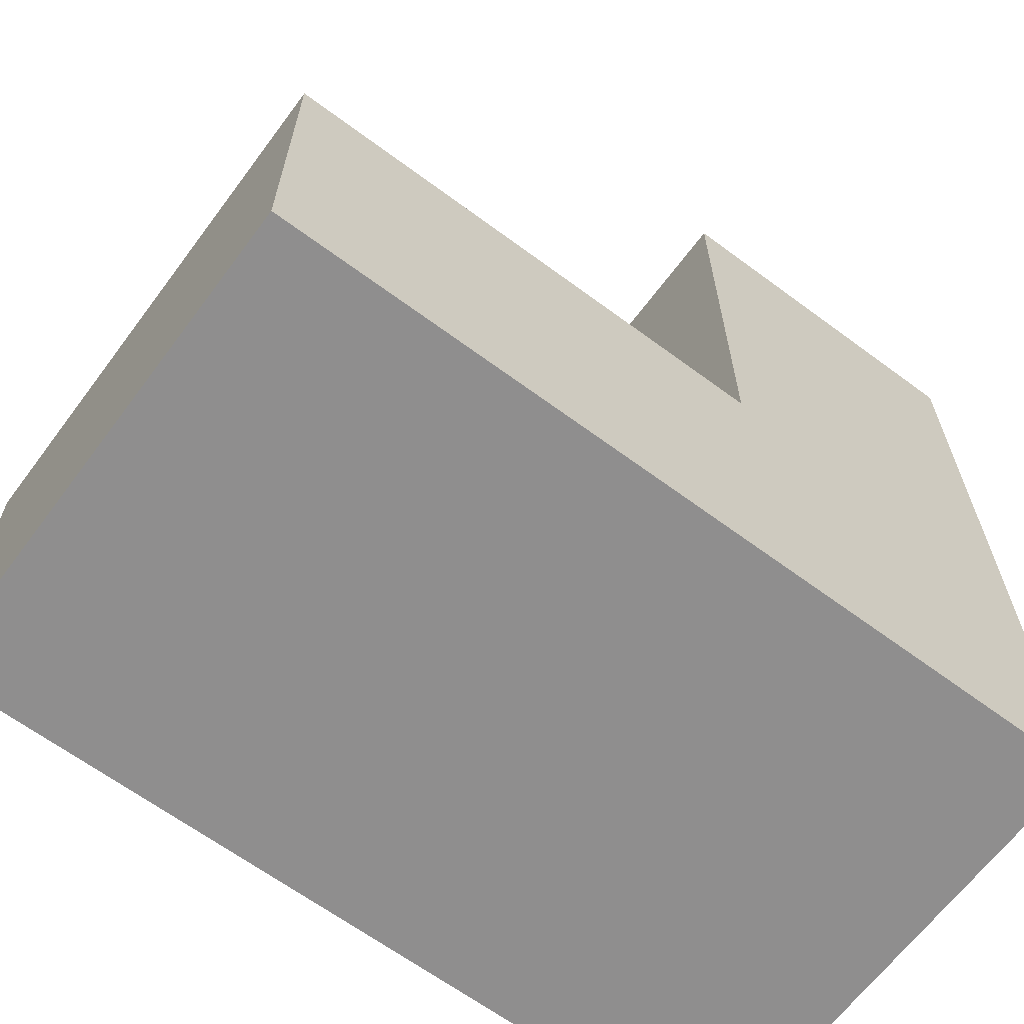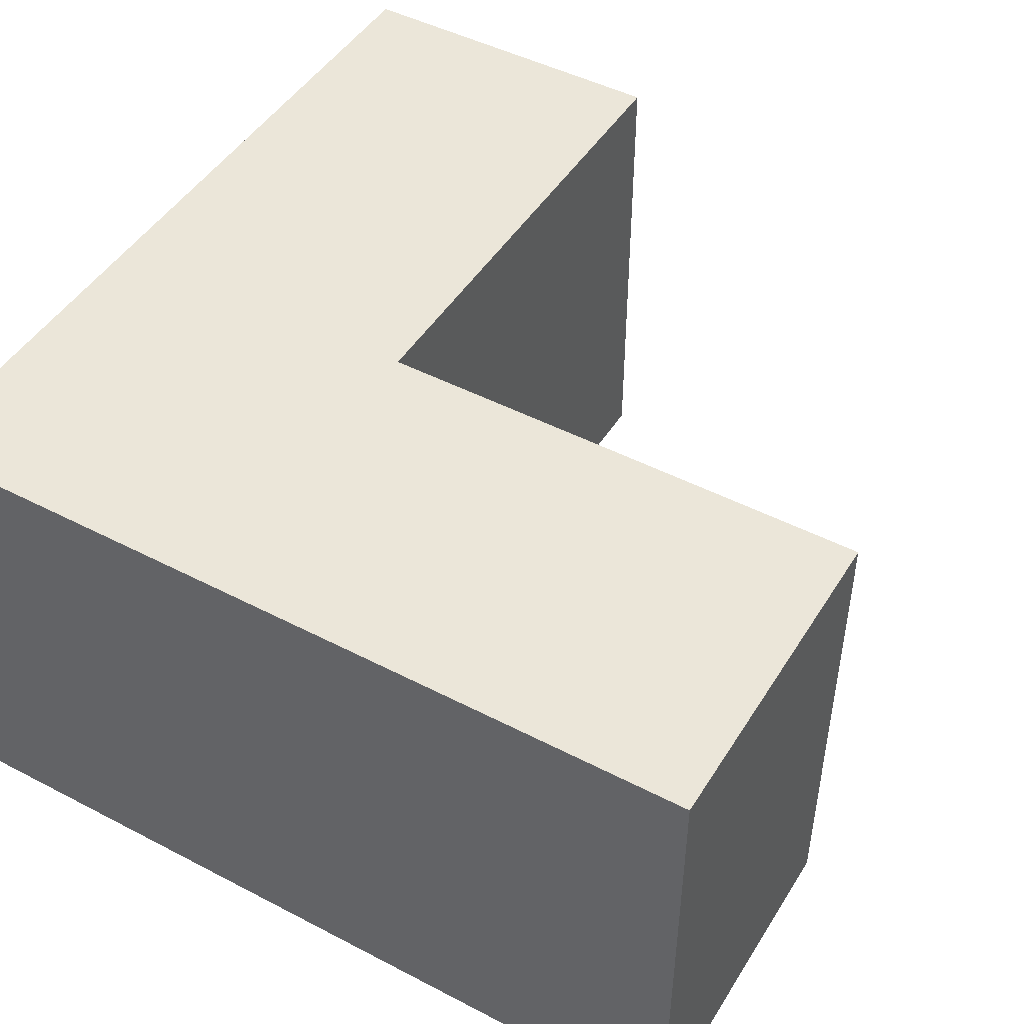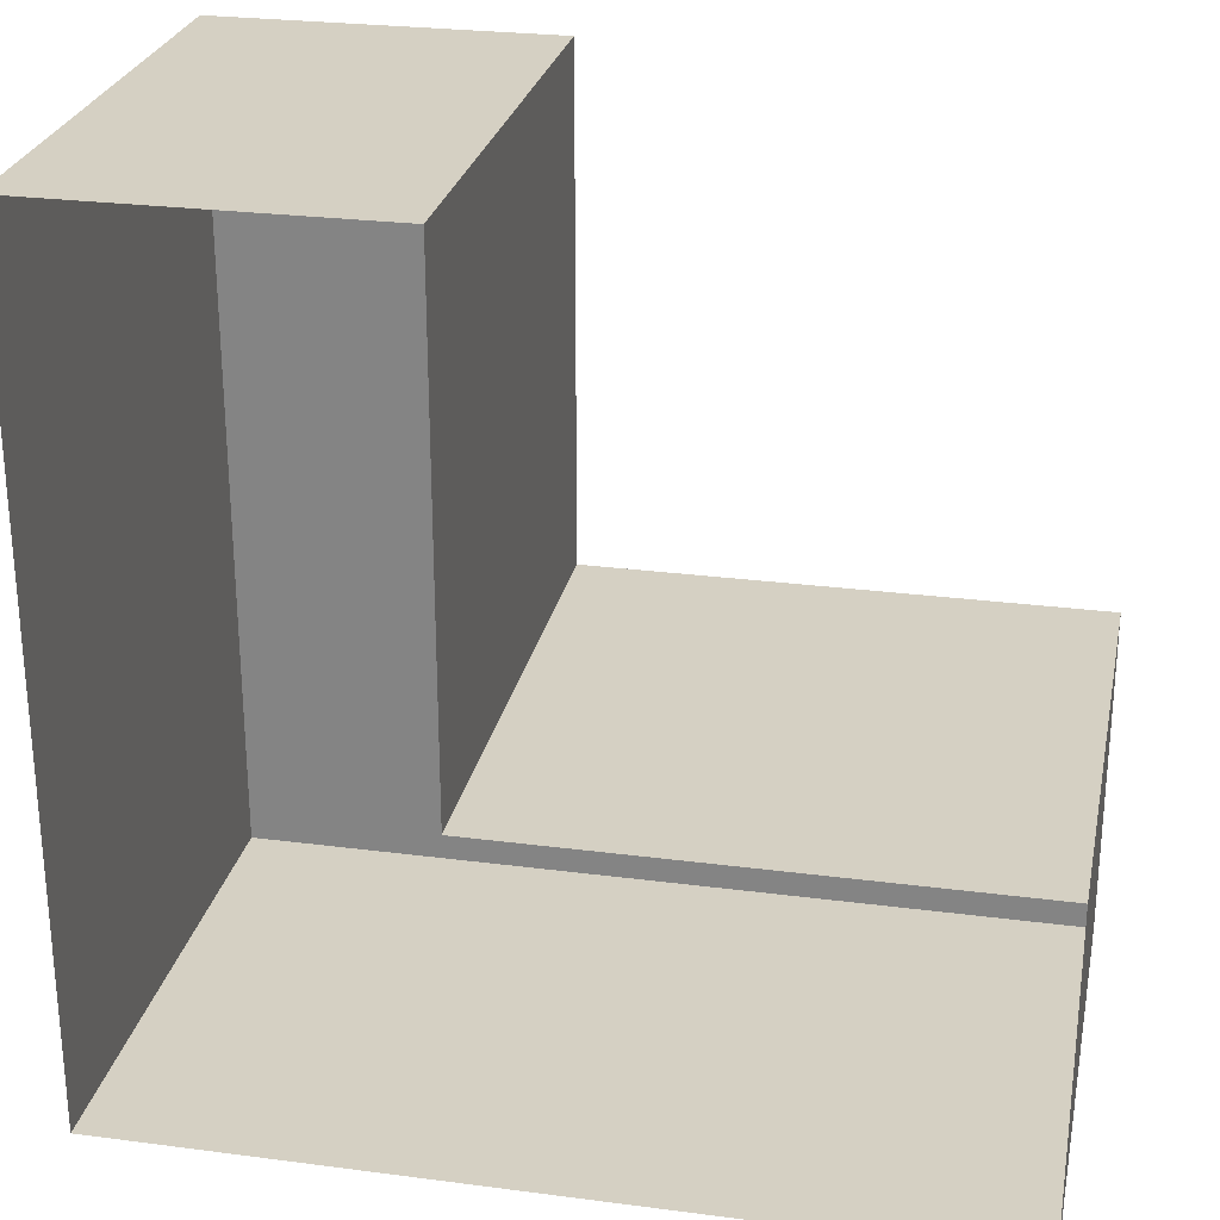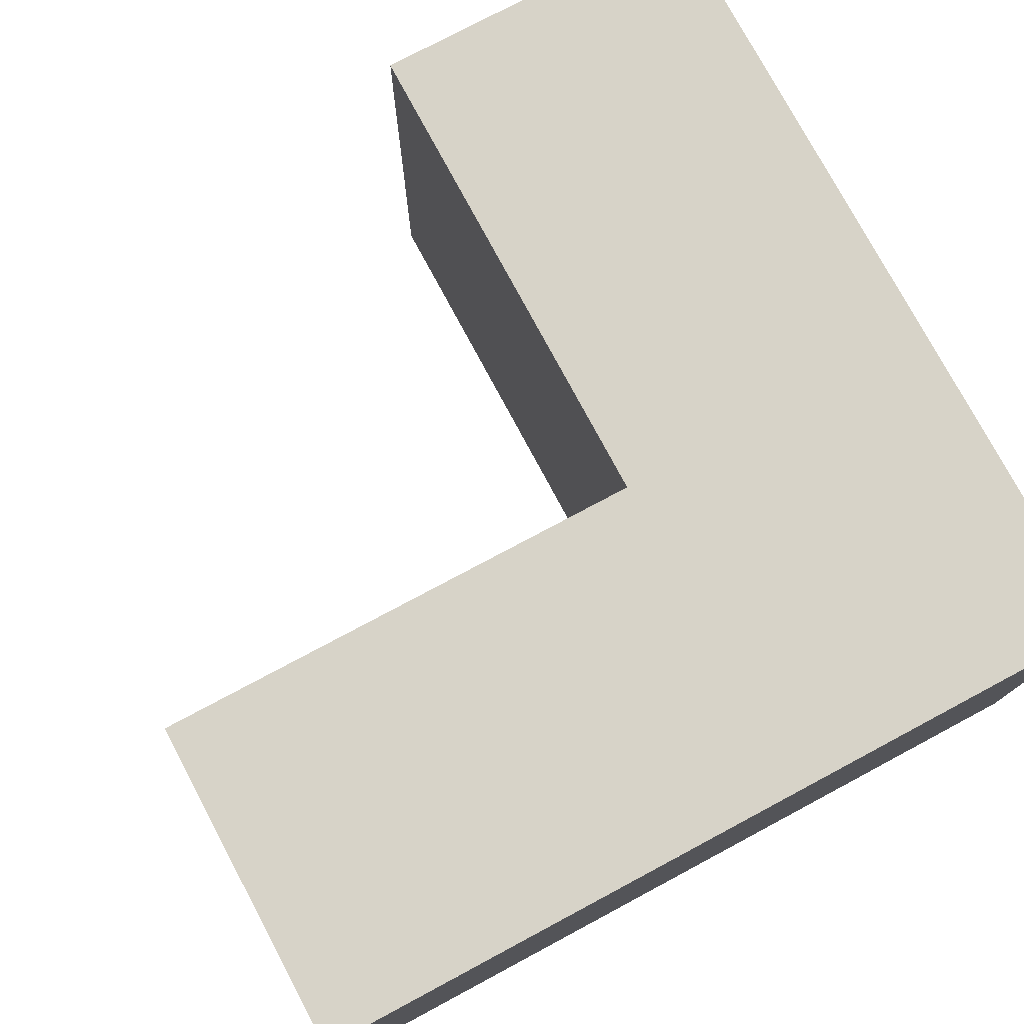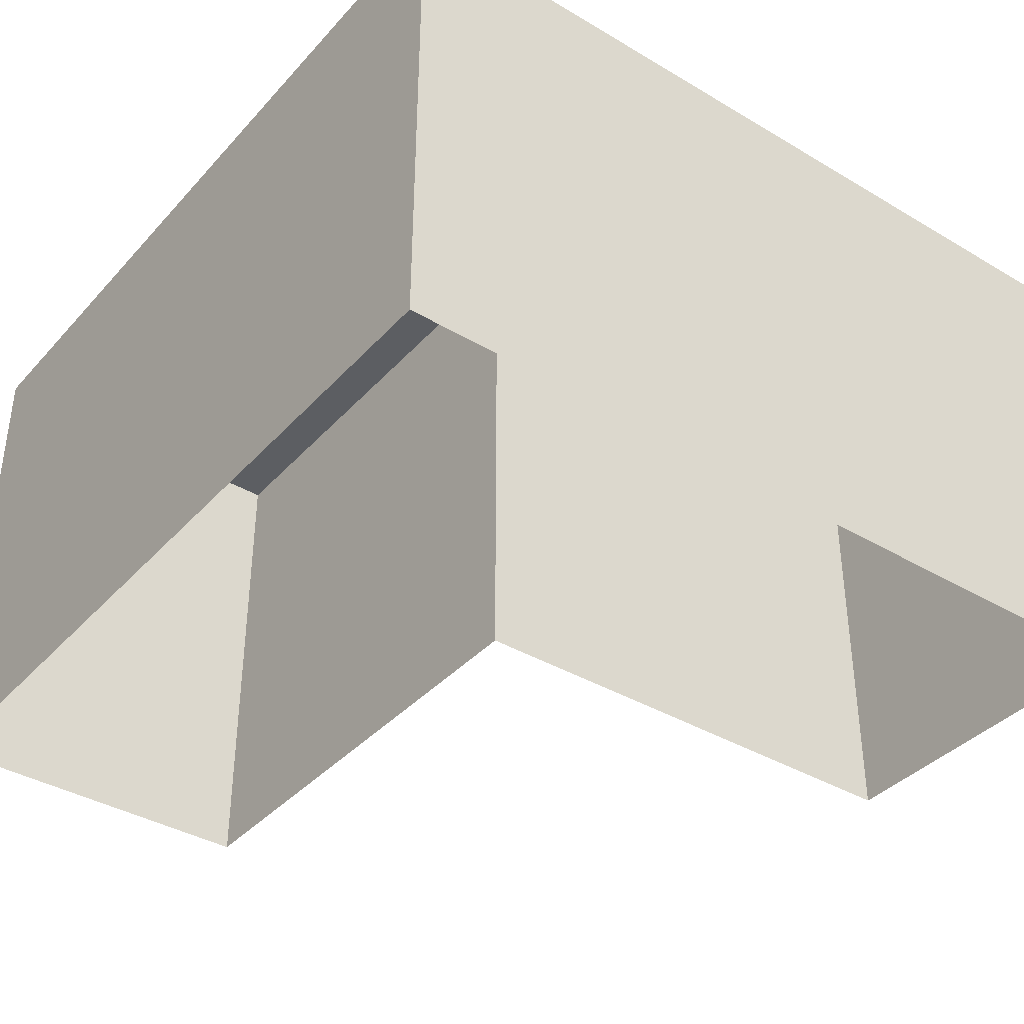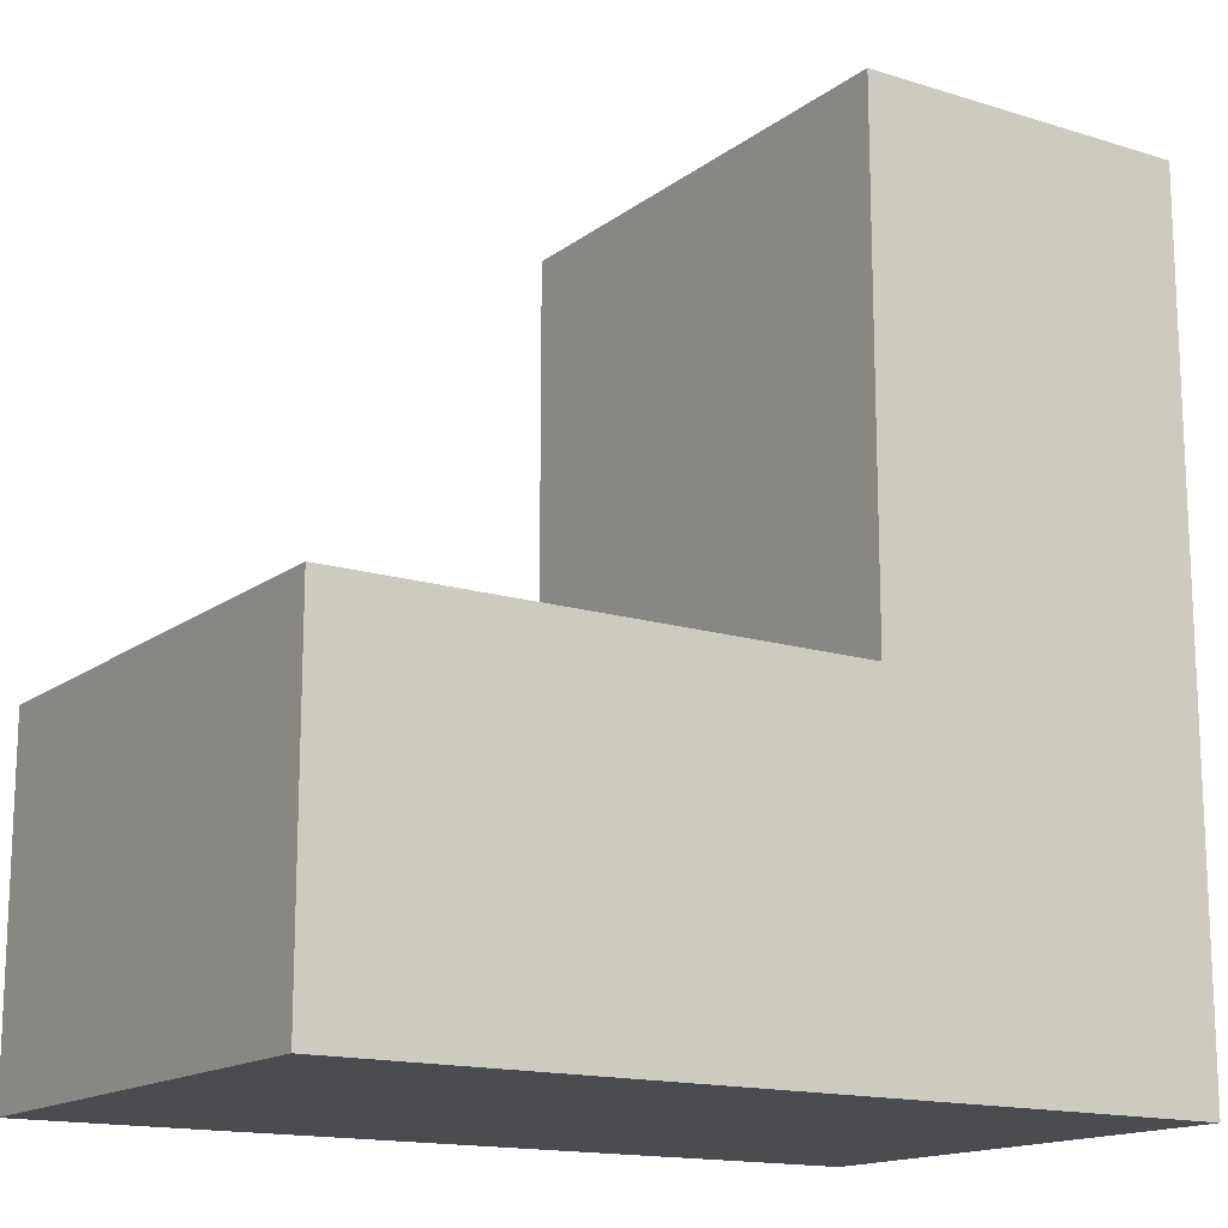
<metadata>
{"format":"obj","ext":"obj","renderer":"f3d","projection":"perspective","resolution":1024,"background":"white","views":[{"elev":-65.0,"azim":143.3,"up":"+Z"},{"elev":47.1,"azim":-59.5,"up":"+Y"},{"elev":26.4,"azim":11.6,"up":"+Z"},{"elev":76.8,"azim":151.9,"up":"+Y"},{"elev":-38.2,"azim":-126.9,"up":"+Y"},{"elev":-15.3,"azim":146.6,"up":"+Z"}]}
</metadata>
<code>
g Dungeon_building_004
v -12.5 15 -12.5
v -12.5 15 -4.959
v -12.5 7.746 -4.959
v -12.5 7.746 -12.5
v -4.958 15 -12.5
v -12.5 15 -12.5
v -12.5 7.746 -12.5
v -4.958 7.746 -12.5
v -4.947 15 12.5
v -2.478 15 12.5
v -2.478 7.746 12.5
v -4.947 7.746 12.5
v -12.5 -3.693e-05 -12.5
v -12.5 7.746 -12.5
v -12.5 7.746 -4.959
v -12.5 -4.181e-05 -4.959
v -4.958 -3.784e-05 -12.5
v -4.958 7.746 -12.5
v -12.5 7.746 -12.5
v -12.5 -3.693e-05 -12.5
v -12.5 -5.113e-05 12.5
v -12.5 7.746 12.5
v -4.947 7.746 12.5
v -4.947 -5.127e-05 12.5
v 2.588 15 -12.5
v -4.958 15 -12.5
v -4.958 7.746 -12.5
v 2.588 7.746 -12.5
v 2.588 -3.784e-05 -12.5
v 2.588 7.746 -12.5
v -4.958 7.746 -12.5
v -4.958 -3.784e-05 -12.5
v 10.13 15 -12.5
v 2.588 15 -12.5
v 2.588 7.746 -12.5
v 10.13 7.746 -12.5
v 10.13 -3.784e-05 -12.5
v 10.13 7.746 -12.5
v 2.588 7.746 -12.5
v 2.588 -3.784e-05 -12.5
v 12.5 15 -12.5
v 10.13 15 -12.5
v 10.13 7.746 -12.5
v 12.5 7.746 -12.5
v 12.5 -3.845e-05 -12.5
v 12.5 7.746 -12.5
v 10.13 7.746 -12.5
v 10.13 -3.784e-05 -12.5
v -12.5 15 -4.959
v -12.5 15 2.587
v -12.5 7.746 2.587
v -12.5 7.746 -4.959
v -12.5 -4.181e-05 -4.959
v -12.5 7.746 -4.959
v -12.5 7.746 2.587
v -12.5 -4.547e-05 2.587
v -12.5 15 2.587
v -12.5 15 10.13
v -12.5 7.746 10.13
v -12.5 7.746 2.587
v -12.5 -4.547e-05 2.587
v -12.5 7.746 2.587
v -12.5 7.746 10.13
v -12.5 -4.913e-05 10.13
v -12.5 15 10.13
v -12.5 15 12.5
v -12.5 7.746 12.5
v -12.5 7.746 10.13
v -12.5 -4.913e-05 10.13
v -12.5 7.746 10.13
v -12.5 7.746 12.5
v -12.5 -5.113e-05 12.5
v -12.5 15 12.5
v -4.947 15 12.5
v -4.947 7.746 12.5
v -12.5 7.746 12.5
v -2.478 -5.5e-05 12.5
v -4.947 -5.127e-05 12.5
v -4.947 7.746 12.5
v -2.478 7.746 12.5
v 12.5 15 -10.04
v 12.5 15 -12.5
v 12.5 7.746 -12.5
v 12.5 7.746 -10.04
v 12.5 -4.333e-05 -2.478
v 12.5 7.746 -2.478
v 12.5 7.746 -10.04
v 12.5 -3.906e-05 -10.04
v 12.5 15 -2.478
v 12.5 15 -10.04
v 12.5 7.746 -10.04
v 12.5 7.746 -2.478
v 12.5 -3.845e-05 -12.5
v 12.5 -3.906e-05 -10.04
v 12.5 7.746 -10.04
v 12.5 7.746 -12.5
v -2.478 7.746 -2.478
v -2.478 15 -2.478
v 4.958 15 -2.478
v 4.958 7.746 -2.478
v -2.478 7.746 -2.478
v 4.958 7.746 -2.478
v 4.958 -4.333e-05 -2.478
v -2.478 -4.608e-05 -2.478
v 4.958 7.746 -2.478
v 4.958 15 -2.478
v 12.5 15 -2.478
v 12.5 7.746 -2.478
v 4.958 7.746 -2.478
v 12.5 7.746 -2.478
v 12.5 -4.333e-05 -2.478
v 4.958 -4.333e-05 -2.478
v -2.478 7.746 12.5
v -2.478 15 12.5
v -2.478 15 5.068
v -2.478 7.746 5.068
v -2.478 7.746 12.5
v -2.478 7.746 5.068
v -2.478 -5.31e-05 5.068
v -2.478 -5.5e-05 12.5
v -2.478 7.746 5.068
v -2.478 15 5.068
v -2.478 15 -2.478
v -2.478 7.746 -2.478
v -2.478 7.746 5.068
v -2.478 7.746 -2.478
v -2.478 -4.608e-05 -2.478
v -2.478 -5.31e-05 5.068
v -12.5 15 12.5
v -12.5 15 -12.5
v -2.478 15 -2.478
v -2.478 15 12.5
v 12.5 15 -12.5
v 12.5 15 -2.478
g Dungeon_building_004_0
f 3 2 1
f 4 3 1
f 7 6 5
f 8 7 5
f 11 10 9
f 12 11 9
f 15 14 13
f 16 15 13
f 19 18 17
f 20 19 17
f 23 22 21
f 24 23 21
f 27 26 25
f 28 27 25
f 31 30 29
f 32 31 29
f 35 34 33
f 36 35 33
f 39 38 37
f 40 39 37
f 43 42 41
f 44 43 41
f 47 46 45
f 48 47 45
f 51 50 49
f 52 51 49
f 55 54 53
f 56 55 53
f 59 58 57
f 60 59 57
f 63 62 61
f 64 63 61
f 67 66 65
f 68 67 65
f 71 70 69
f 72 71 69
f 75 74 73
f 76 75 73
f 79 78 77
f 80 79 77
f 83 82 81
f 84 83 81
f 87 86 85
f 88 87 85
f 91 90 89
f 92 91 89
f 95 94 93
f 96 95 93
f 99 98 97
f 100 99 97
f 103 102 101
f 104 103 101
f 107 106 105
f 108 107 105
f 111 110 109
f 112 111 109
f 115 114 113
f 116 115 113
f 119 118 117
f 120 119 117
f 123 122 121
f 124 123 121
f 127 126 125
f 128 127 125
g Dungeon_building_004_1
f 131 130 129
f 132 131 129
f 133 130 131
f 134 133 131

</code>
